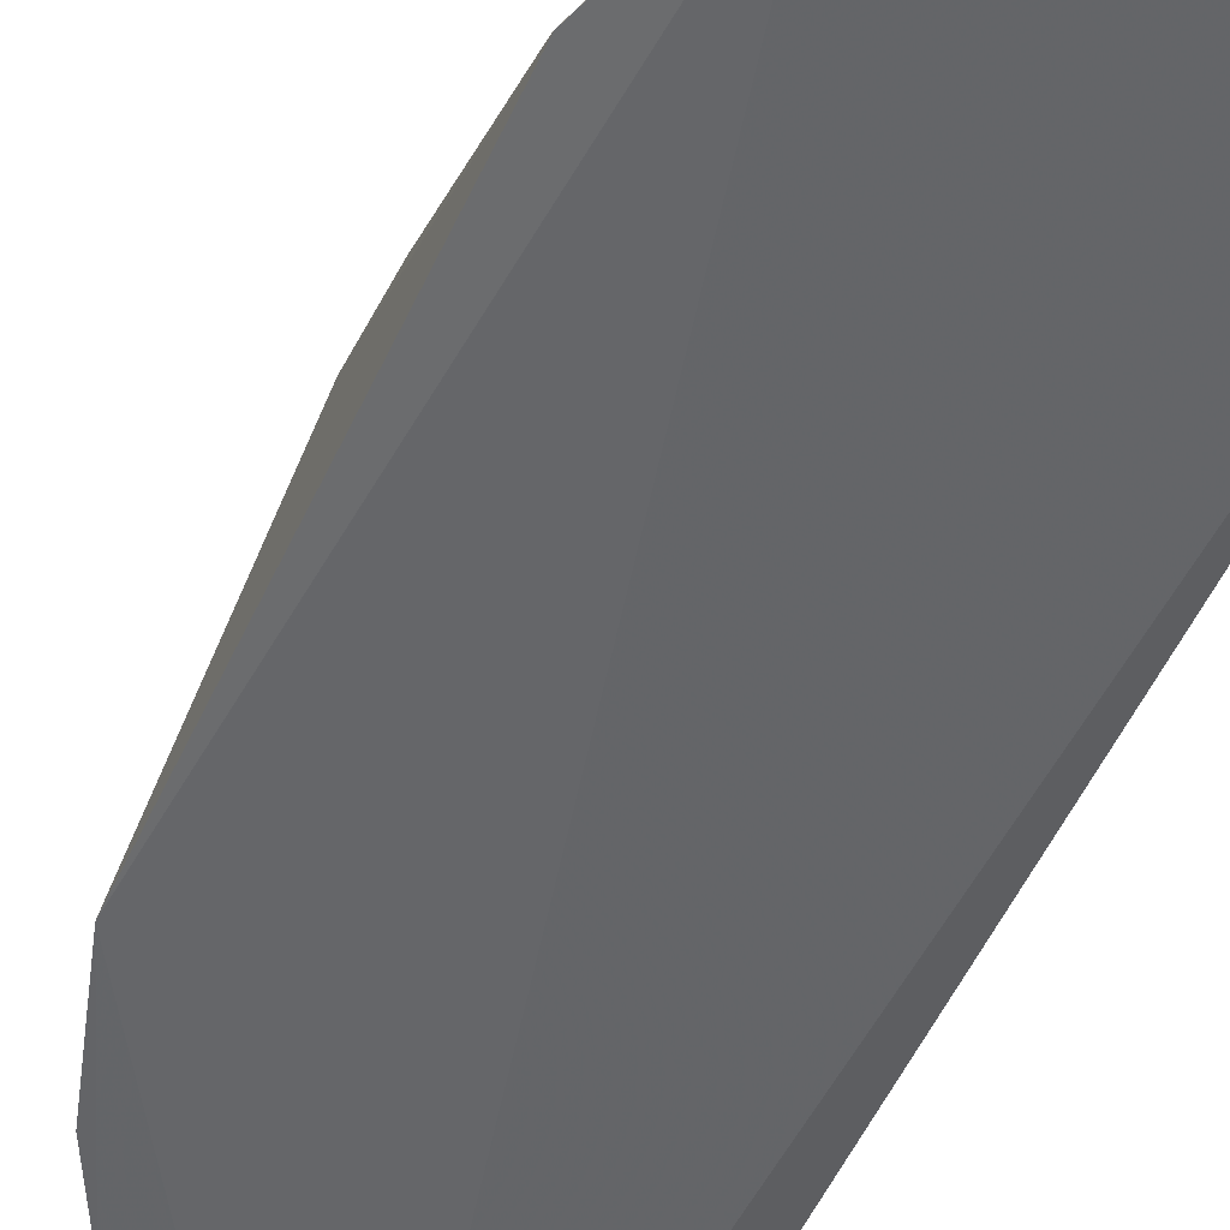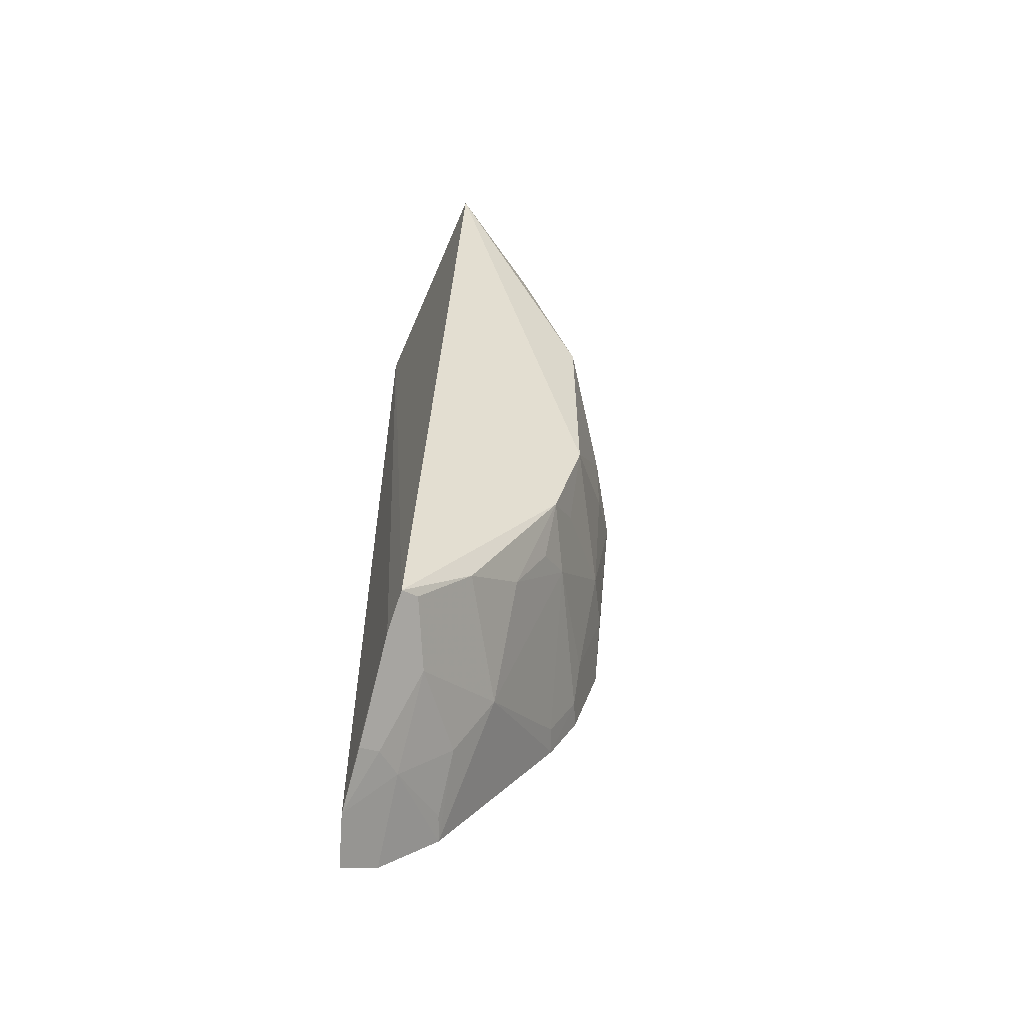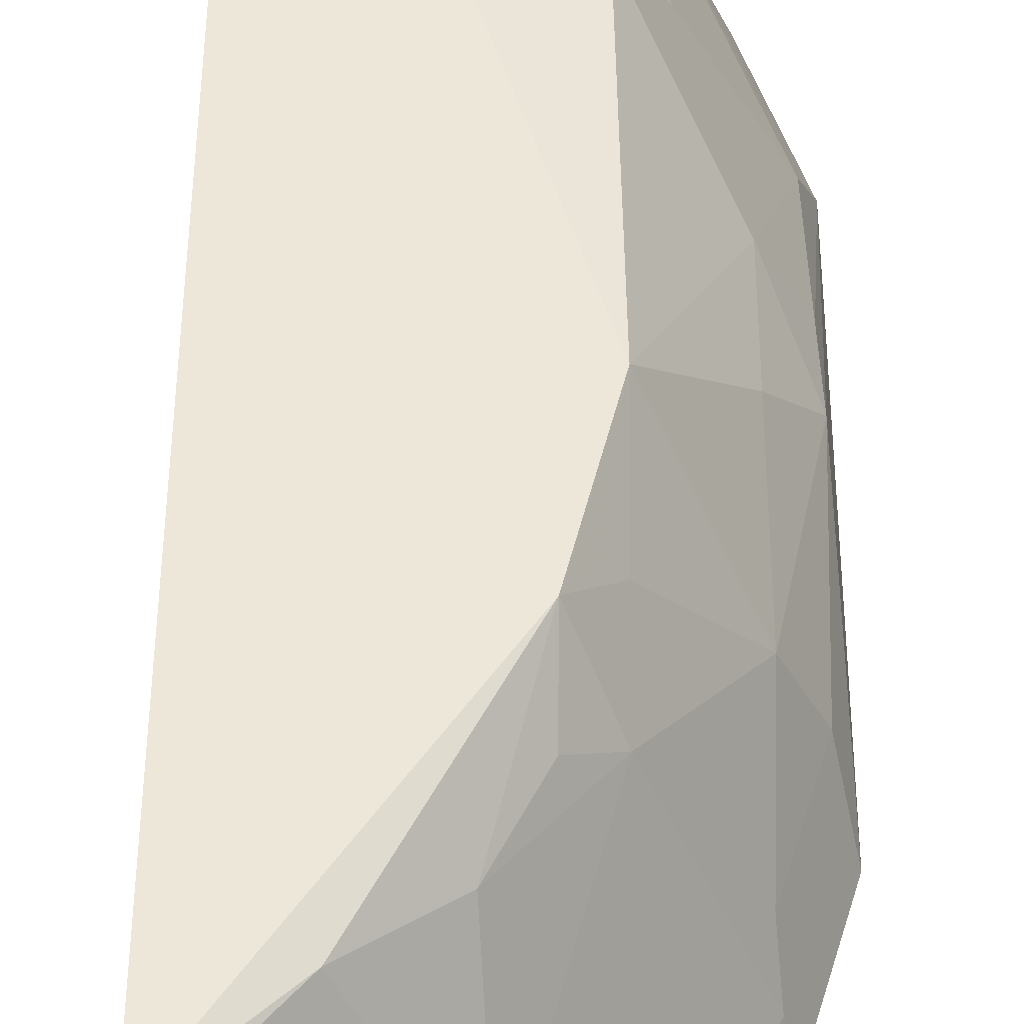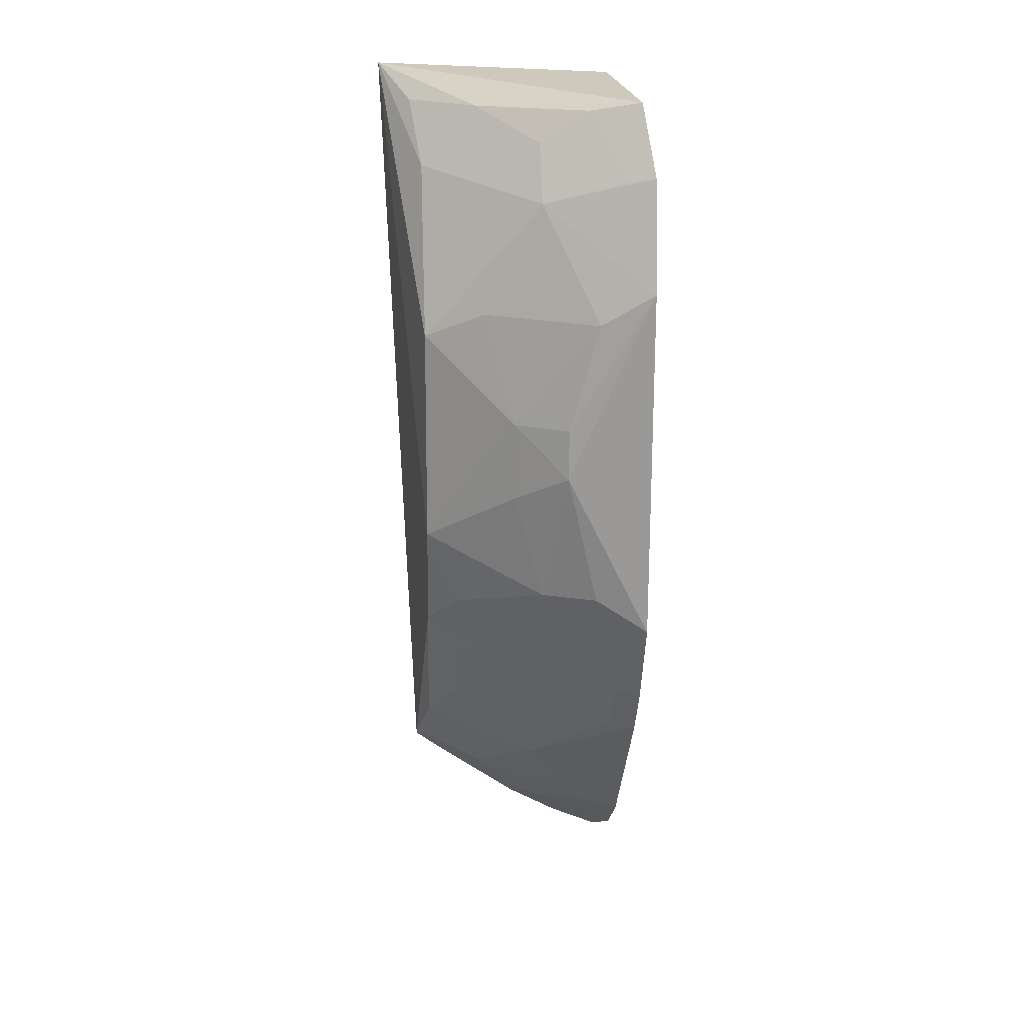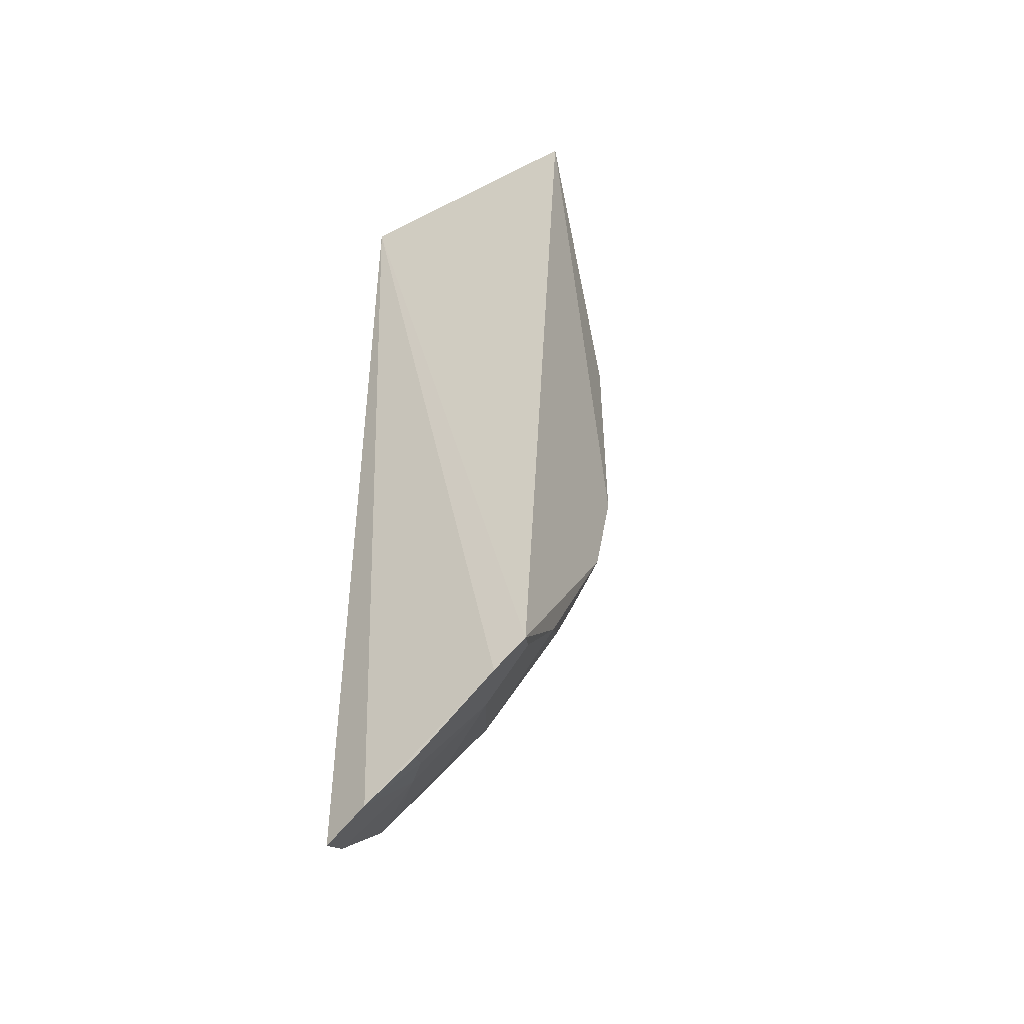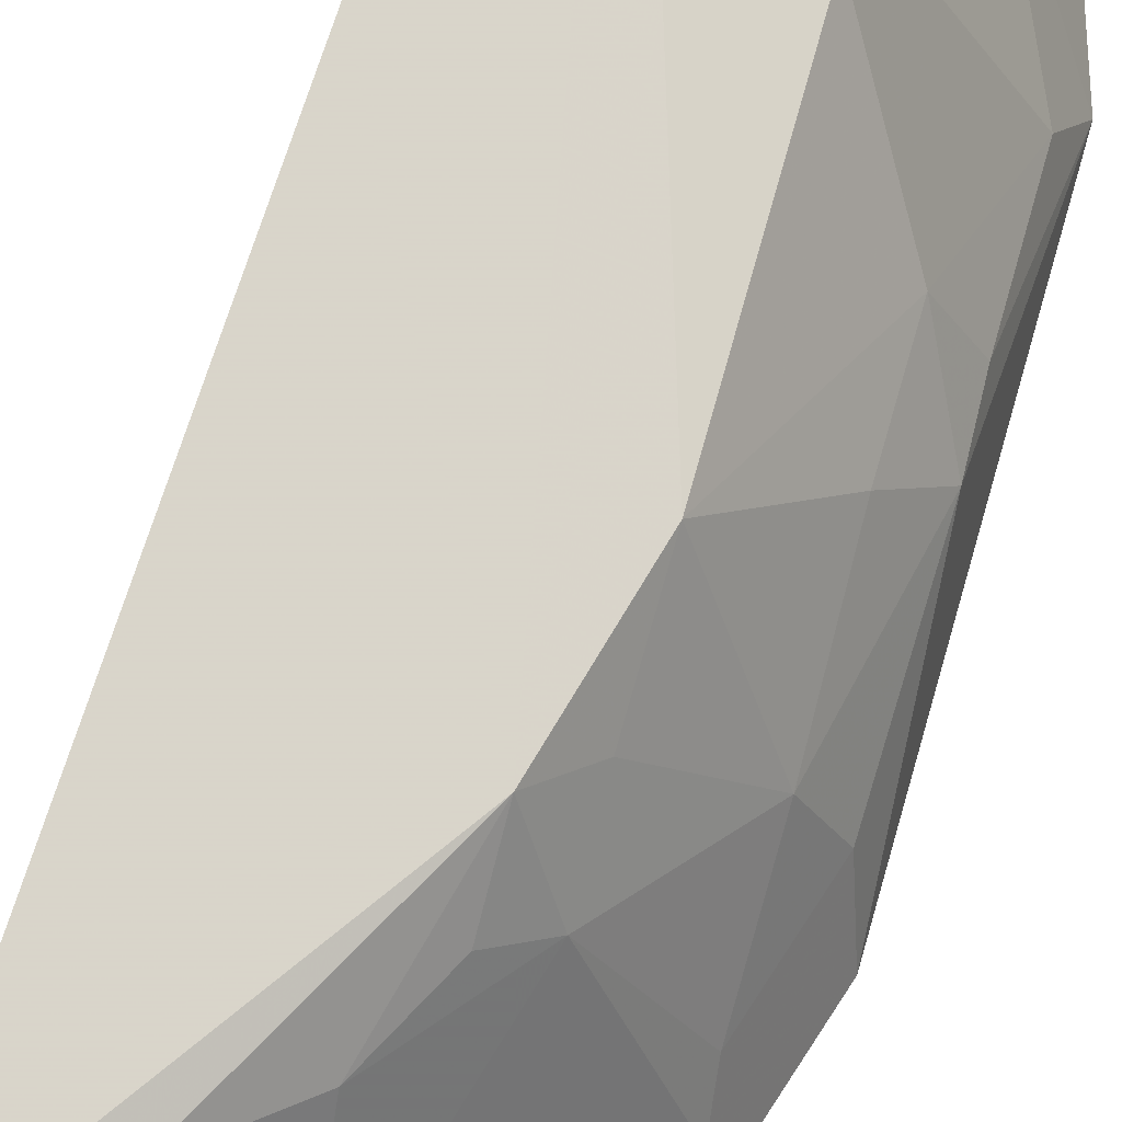
<metadata>
{"format":"obj","ext":"obj","renderer":"f3d","projection":"perspective","resolution":1024,"background":"white","views":[{"elev":-51.8,"azim":155.9,"up":"+Z"},{"elev":-56.3,"azim":-18.5,"up":"+Y"},{"elev":51.9,"azim":-0.9,"up":"+Z"},{"elev":20.8,"azim":83.7,"up":"+Y"},{"elev":-45.8,"azim":-57.5,"up":"+Y"},{"elev":71.7,"azim":15.7,"up":"+Z"}]}
</metadata>
<code>
v 0.2208 -0.2965 0.1437
v 0.3593 -0.09591 0.1381
v 0.2136 -0.2271 0.2582
v 0.231 0.1959 0.2724
v 0.2212 0.1879 0.1439
v 0.3093 -0.05278 0.2548
v 0.2807 -0.2079 0.1925
v 0.2407 -0.2838 0.1369
v 0.3422 0.1494 0.1367
v 0.2141 -0.2882 0.1696
v 0.2941 -0.1097 0.2543
v 0.3307 -0.1695 0.1384
v 0.3213 0.1847 0.1411
v 0.3535 0.01932 0.1814
v 0.2122 -0.2405 0.2418
v 0.2369 -0.264 0.1799
v 0.2494 -0.1919 0.2523
v 0.3397 -0.07942 0.1938
v 0.2701 -0.257 0.1377
v 0.3082 -0.1245 0.2234
v 0.3238 0.1341 0.1927
v 0.36 0.0931 0.1384
v 0.2135 -0.2724 0.1975
v 0.2358 -0.2358 0.222
v 0.3083 -0.09423 0.2386
v 0.3545 -0.007297 0.1818
v 0.34 -0.1401 0.1515
v 0.264 -0.2369 0.1799
v 0.2778 -0.1655 0.2375
v 0.2798 0.1787 0.2236
v 0.3118 0.1796 0.167
v 0.3089 0.06144 0.2541
v 0.224 -0.2668 0.1934
v 0.2227 -0.2227 0.254
v 0.3389 -0.0224 0.2089
v 0.3526 -0.07874 0.1655
v 0.3452 -0.1417 0.1386
v 0.3385 -0.1245 0.166
v 0.3259 -0.1669 0.1514
v 0.2659 -0.2536 0.1506
v 0.2935 -0.1355 0.2379
v 0.3375 0.1468 0.1497
v 0.3086 0.1628 0.1924
v 0.3533 0.07594 0.1659
v 0.3391 0.0194 0.209
v 0.2777 0.1473 0.2526
v 0.3231 0.07595 0.2232
v 0.2561 0.1792 0.2572
f 5 3 4
f 8 1 5
f 9 8 5
f 9 2 8
f 10 5 1
f 10 1 8
f 11 6 4
f 11 4 3
f 12 8 2
f 13 9 5
f 13 5 4
f 15 3 5
f 15 5 10
f 16 10 8
f 17 11 3
f 19 12 7
f 19 8 12
f 19 16 8
f 22 2 9
f 22 9 21
f 23 15 10
f 23 3 15
f 25 18 6
f 25 6 11
f 25 20 18
f 25 11 20
f 26 22 14
f 26 2 22
f 28 19 7
f 28 24 16
f 28 7 24
f 29 17 7
f 29 7 20
f 29 11 17
f 30 13 4
f 31 9 13
f 31 13 30
f 32 4 6
f 33 23 10
f 33 10 16
f 33 16 24
f 34 17 3
f 34 3 23
f 34 33 24
f 34 23 33
f 34 24 7
f 34 7 17
f 35 6 18
f 35 18 26
f 36 26 18
f 36 2 26
f 37 27 12
f 37 12 2
f 38 18 20
f 38 20 27
f 38 36 18
f 38 2 36
f 38 37 2
f 38 27 37
f 39 27 20
f 39 20 7
f 39 7 12
f 39 12 27
f 40 28 16
f 40 16 19
f 40 19 28
f 41 29 20
f 41 20 11
f 41 11 29
f 42 31 21
f 42 21 9
f 42 9 31
f 43 31 30
f 43 21 31
f 44 22 21
f 44 14 22
f 45 26 14
f 45 14 44
f 45 35 26
f 45 32 6
f 45 6 35
f 46 4 32
f 46 32 21
f 46 43 30
f 46 21 43
f 47 44 21
f 47 21 32
f 47 45 44
f 47 32 45
f 48 46 30
f 48 30 4
f 48 4 46

</code>
